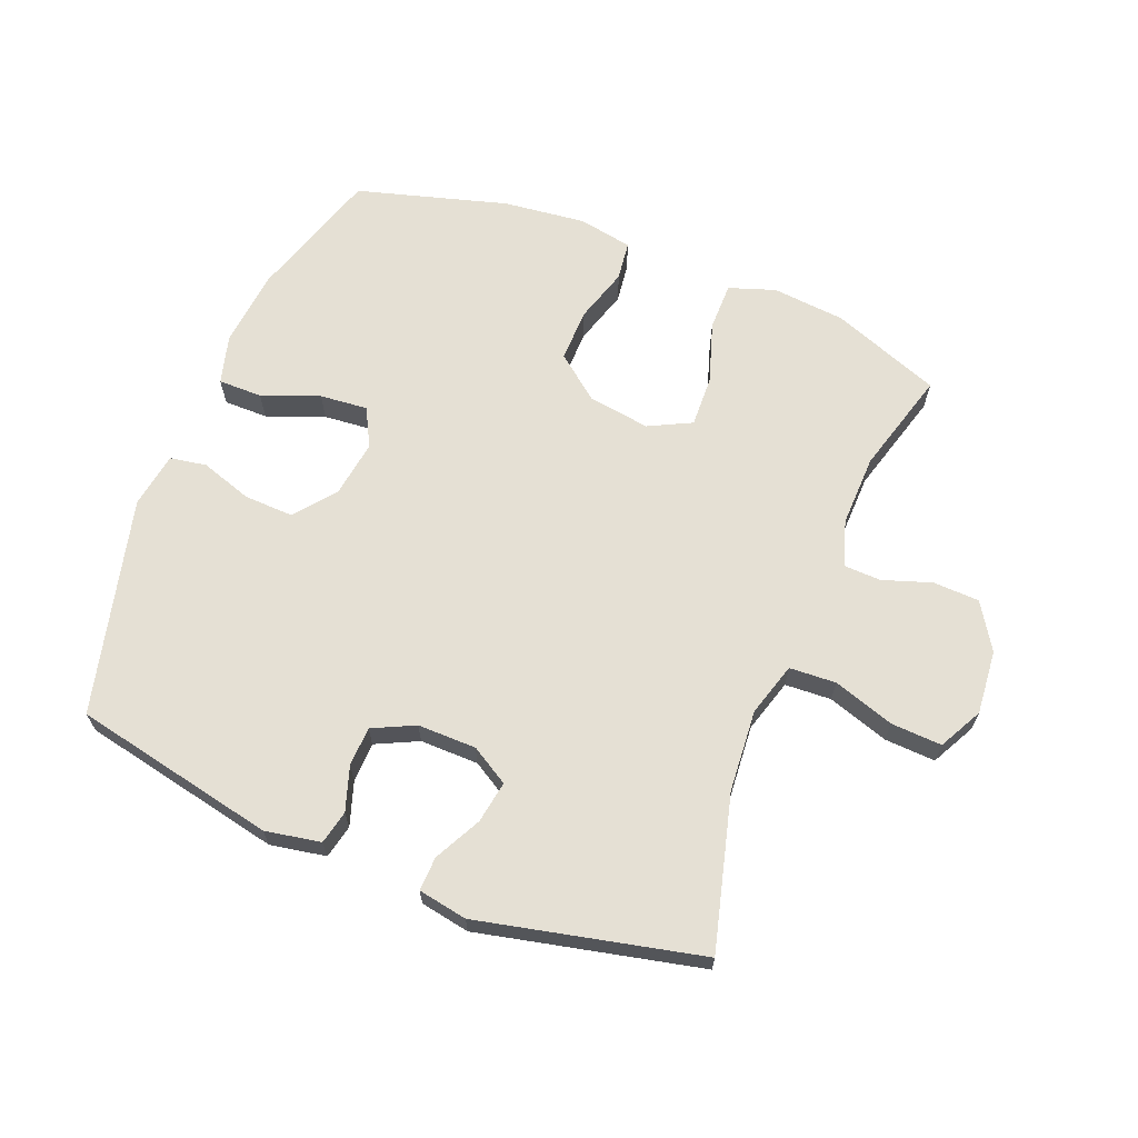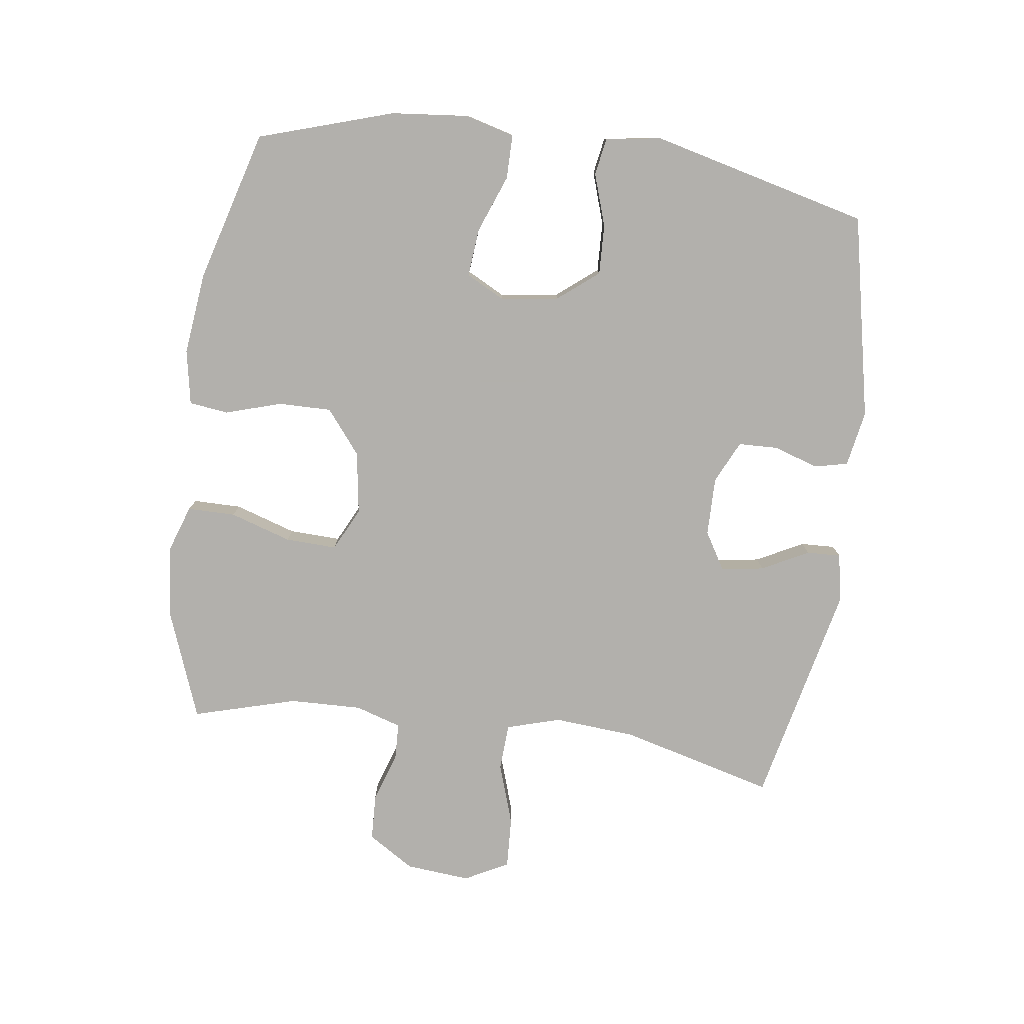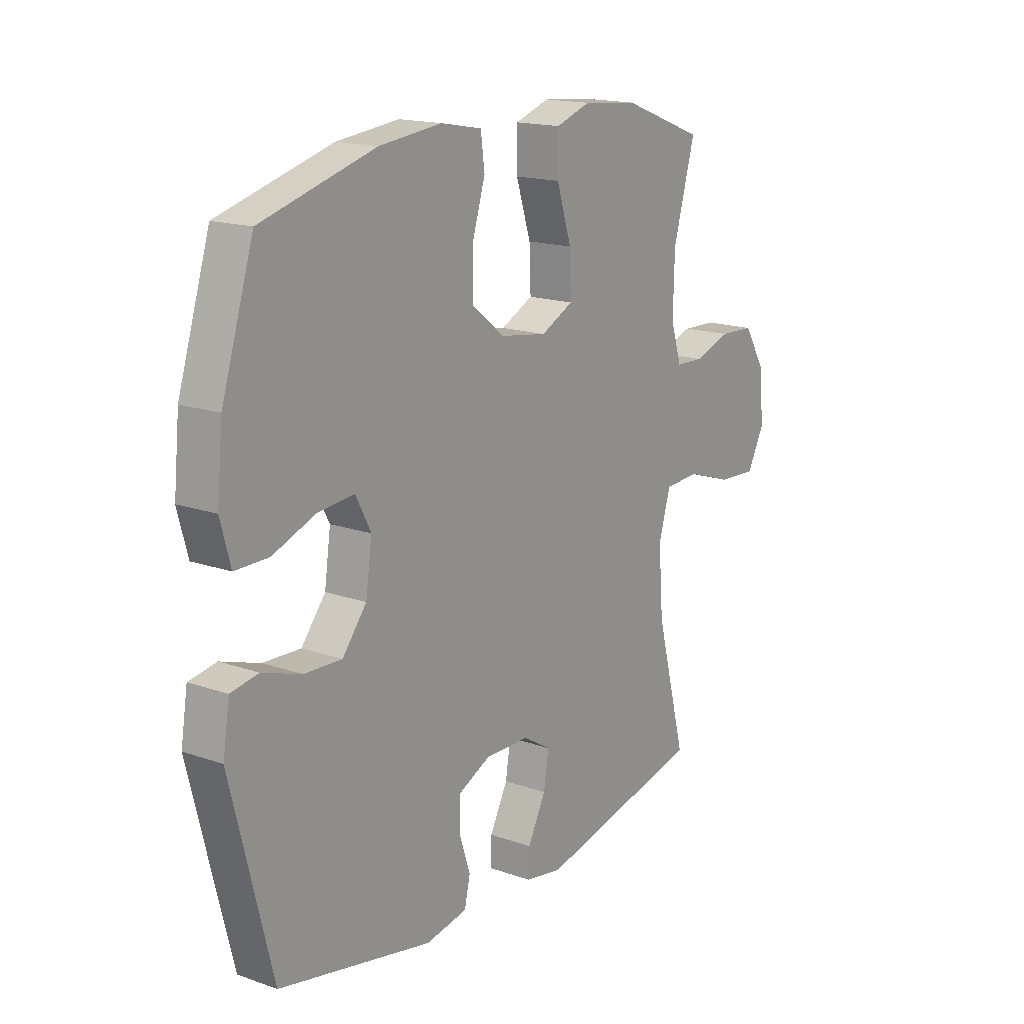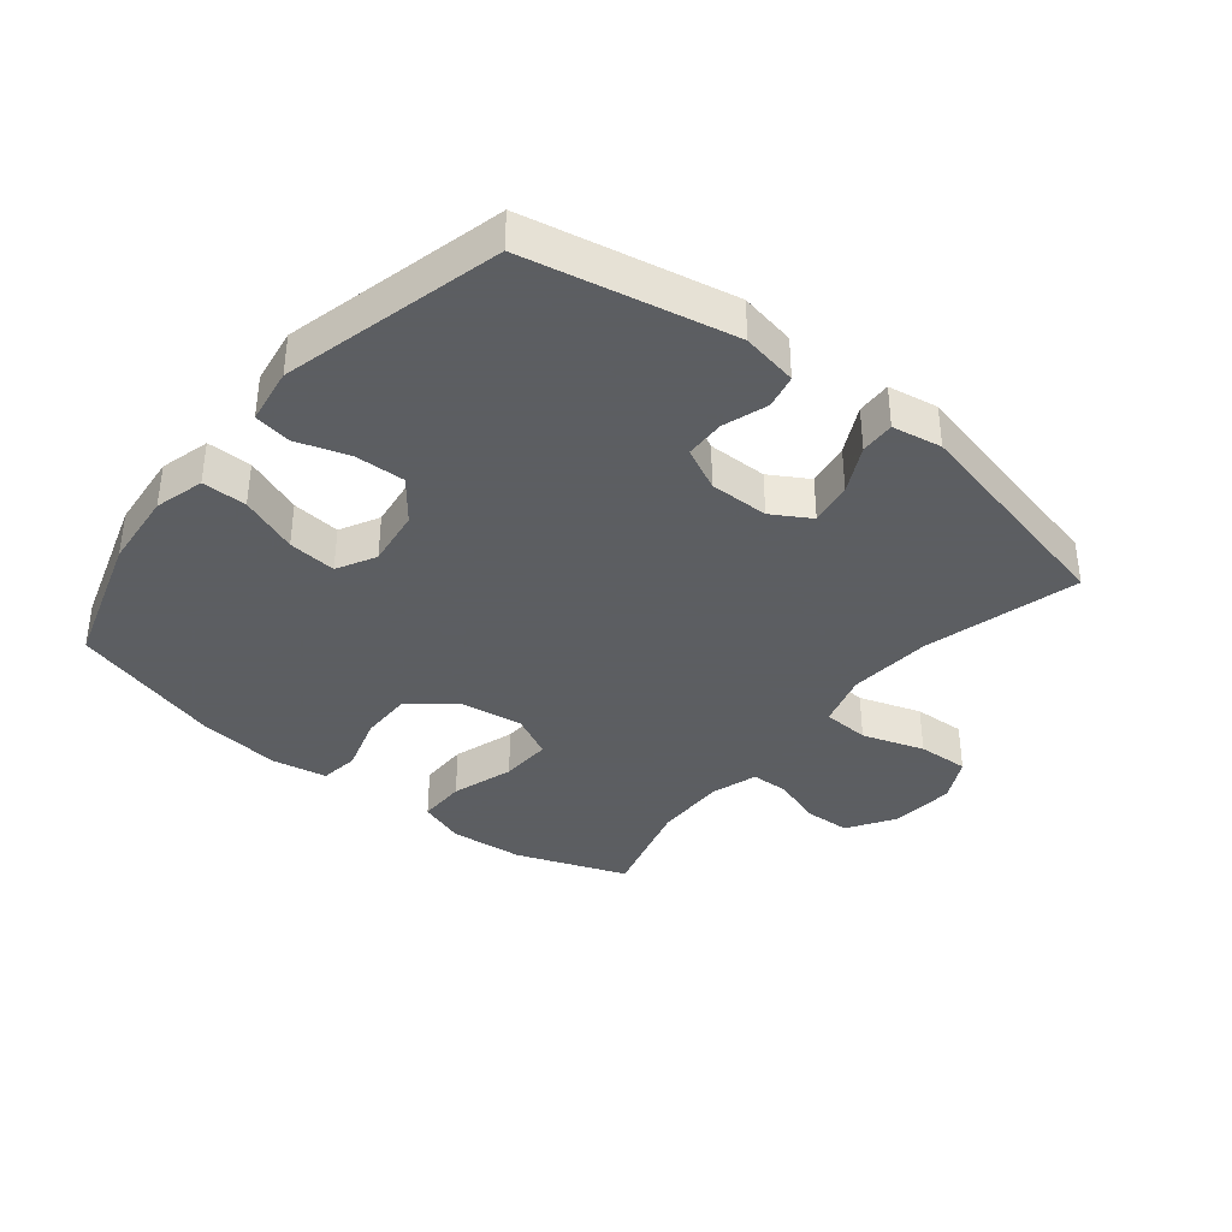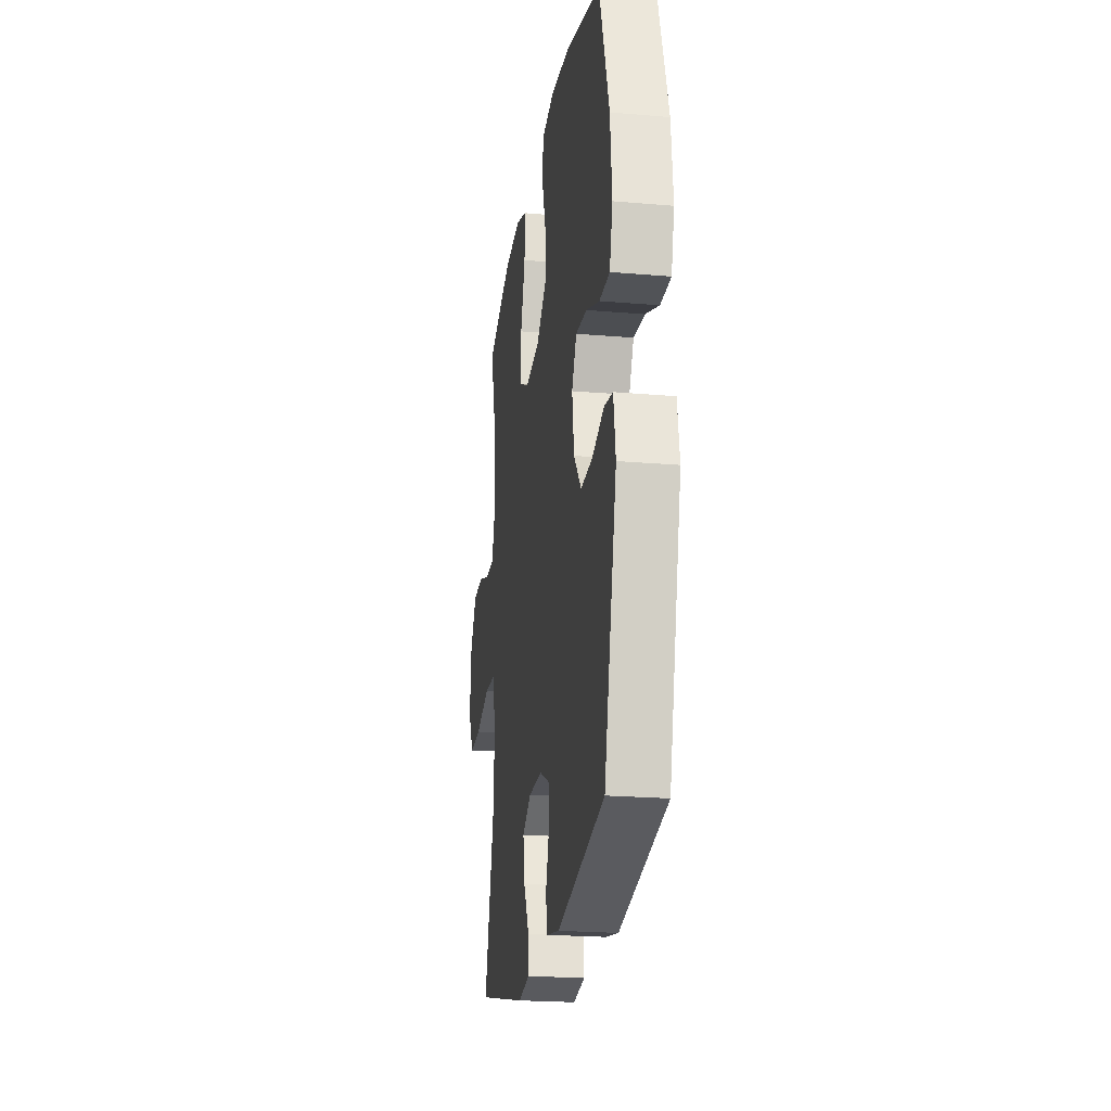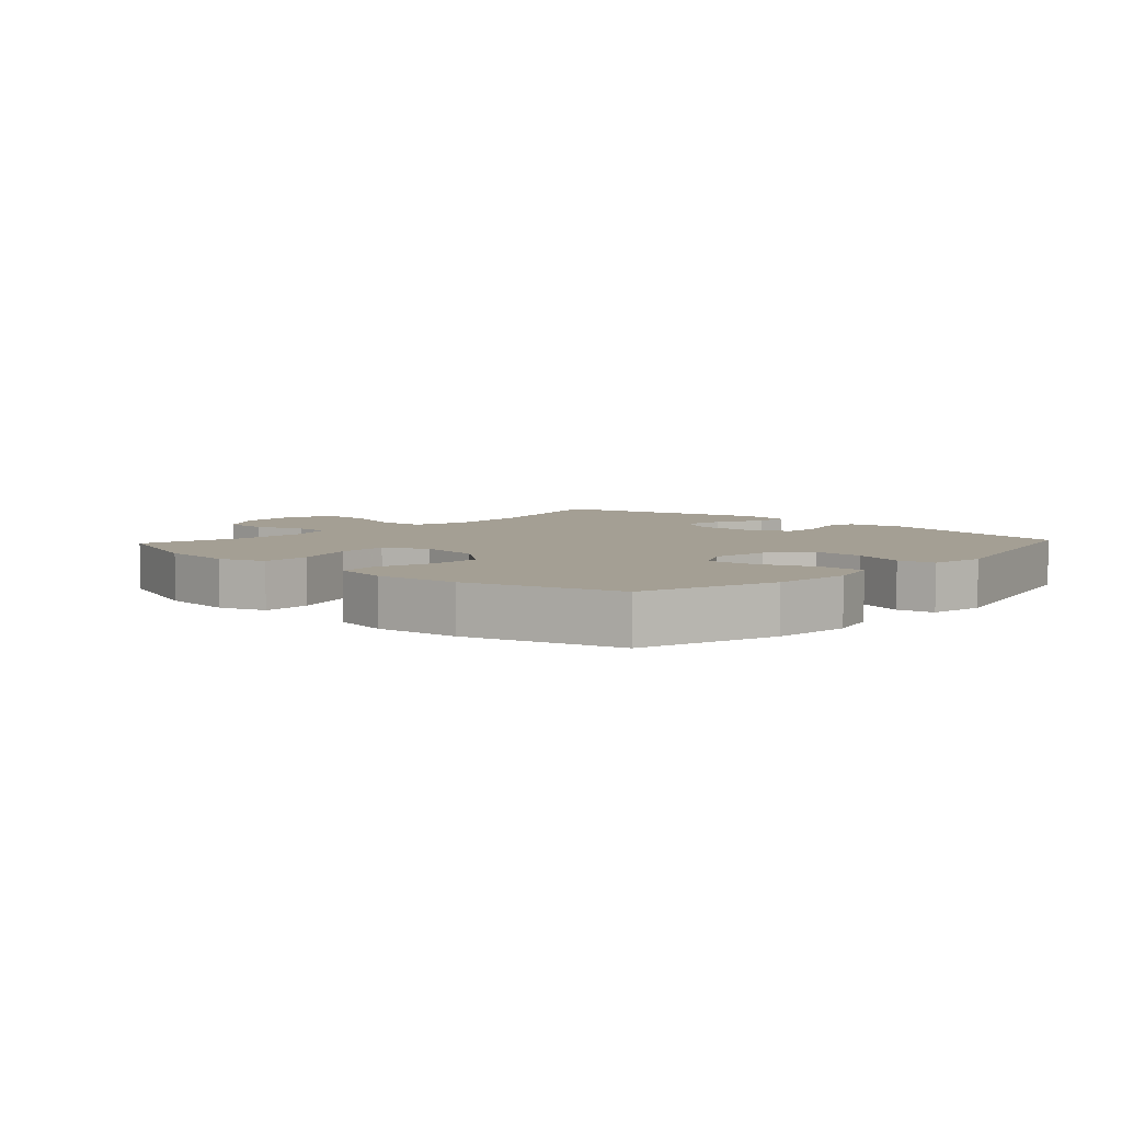
<metadata>
{"format":"obj","ext":"obj","renderer":"f3d","projection":"perspective","resolution":1024,"background":"white","views":[{"elev":65.8,"azim":-158.3,"up":"+Y"},{"elev":-78.6,"azim":82.3,"up":"+Y"},{"elev":16.6,"azim":125.4,"up":"+Z"},{"elev":-37.4,"azim":140.9,"up":"+Y"},{"elev":-21.9,"azim":81.4,"up":"+Z"},{"elev":5.5,"azim":42.6,"up":"+Y"}]}
</metadata>
<code>
v -0.5 0.07 -0.5
v -0.436 0.07 -0.257
v -0.426 0.07 -0.127
v -0.451 0.07 -0.042
v -0.525 0.07 -0.038
v -0.622 0.07 -0.07
v -0.703 0.07 -0.074
v -0.739 0.07 -0.005
v -0.73 0.07 0.097
v -0.684 0.07 0.17
v -0.611 0.07 0.173
v -0.533 0.07 0.147
v -0.474 0.07 0.149
v -0.451 0.07 0.222
v -0.454 0.07 0.336
v -0.5 0.07 0.5
v -0.327 0.07 0.565
v -0.211 0.07 0.576
v -0.138 0.07 0.551
v -0.138 0.07 0.475
v -0.169 0.07 0.378
v -0.172 0.07 0.297
v -0.104 0.07 0.263
v -0.005 0.07 0.278
v 0.064 0.07 0.333
v 0.063 0.07 0.417
v 0.036 0.07 0.505
v 0.044 0.07 0.567
v 0.13 0.07 0.583
v 0.261 0.07 0.568
v 0.5 0.07 0.5
v 0.567 0.07 0.287
v 0.579 0.07 0.165
v 0.558 0.07 0.087
v 0.488 0.07 0.087
v 0.397 0.07 0.122
v 0.321 0.07 0.129
v 0.289 0.07 0.068
v 0.302 0.07 -0.023
v 0.353 0.07 -0.087
v 0.432 0.07 -0.084
v 0.514 0.07 -0.057
v 0.572 0.07 -0.067
v 0.586 0.07 -0.155
v 0.5 0.07 -0.5
v 0.178 0.07 -0.567
v 0.09 0.07 -0.551
v 0.078 0.07 -0.498
v 0.101 0.07 -0.428
v 0.099 0.07 -0.365
v 0.032 0.07 -0.333
v -0.061 0.07 -0.334
v -0.121 0.07 -0.37
v -0.11 0.07 -0.437
v -0.072 0.07 -0.511
v -0.07 0.07 -0.565
v -0.148 0.07 -0.579
v -0.5 0 -0.5
v -0.436 0 -0.257
v -0.426 0 -0.127
v -0.451 0 -0.042
v -0.525 0 -0.038
v -0.622 0 -0.07
v -0.703 0 -0.074
v -0.739 0 -0.005
v -0.73 0 0.097
v -0.684 0 0.17
v -0.611 0 0.173
v -0.533 0 0.147
v -0.474 0 0.149
v -0.451 0 0.222
v -0.454 0 0.336
v -0.5 0 0.5
v -0.327 0 0.565
v -0.211 0 0.576
v -0.138 0 0.551
v -0.138 0 0.475
v -0.169 0 0.378
v -0.172 0 0.297
v -0.104 0 0.263
v -0.005 0 0.278
v 0.064 0 0.333
v 0.063 0 0.417
v 0.036 0 0.505
v 0.044 0 0.567
v 0.13 0 0.583
v 0.261 0 0.568
v 0.5 0 0.5
v 0.567 0 0.287
v 0.579 0 0.165
v 0.558 0 0.087
v 0.488 0 0.087
v 0.397 0 0.122
v 0.321 0 0.129
v 0.289 0 0.068
v 0.302 0 -0.023
v 0.353 0 -0.087
v 0.432 0 -0.084
v 0.514 0 -0.057
v 0.572 0 -0.067
v 0.586 0 -0.155
v 0.5 0 -0.5
v 0.178 0 -0.567
v 0.09 0 -0.551
v 0.078 0 -0.498
v 0.101 0 -0.428
v 0.099 0 -0.365
v 0.032 0 -0.333
v -0.061 0 -0.334
v -0.121 0 -0.37
v -0.11 0 -0.437
v -0.072 0 -0.511
v -0.07 0 -0.565
v -0.148 0 -0.579
f 54 55 56 57
f 53 54 57 1
f 52 53 1 2
f 51 52 2 3
f 46 47 48 49
f 46 49 50
f 45 46 50
f 44 45 50 51
f 41 42 43 44
f 40 41 44 51
f 33 34 35 36
f 33 36 37
f 32 33 37
f 31 32 37
f 30 31 37 38
f 26 27 28 29
f 25 26 29 30
f 18 19 20 21
f 18 21 22
f 15 16 17 18
f 14 15 18 22
f 13 14 22 23
f 9 10 11 12
f 9 12 13
f 8 9 13
f 5 6 7 8
f 4 5 8 13
f 39 40 51 3
f 25 30 38
f 24 25 38 39
f 13 23 24 39
f 3 4 13 39
f 114 113 112 111
f 58 114 111 110
f 59 58 110 109
f 60 59 109 108
f 106 105 104 103
f 107 106 103
f 107 103 102
f 108 107 102 101
f 101 100 99 98
f 108 101 98 97
f 93 92 91 90
f 94 93 90
f 94 90 89
f 94 89 88
f 95 94 88 87
f 86 85 84 83
f 87 86 83 82
f 78 77 76 75
f 79 78 75
f 75 74 73 72
f 79 75 72 71
f 80 79 71 70
f 69 68 67 66
f 70 69 66
f 70 66 65
f 65 64 63 62
f 70 65 62 61
f 60 108 97 96
f 95 87 82
f 96 95 82 81
f 96 81 80 70
f 96 70 61 60
f 1 58 59 2
f 2 59 60 3
f 3 60 61 4
f 4 61 62 5
f 5 62 63 6
f 6 63 64 7
f 7 64 65 8
f 8 65 66 9
f 9 66 67 10
f 10 67 68 11
f 11 68 69 12
f 12 69 70 13
f 13 70 71 14
f 14 71 72 15
f 15 72 73 16
f 16 73 74 17
f 17 74 75 18
f 18 75 76 19
f 19 76 77 20
f 20 77 78 21
f 21 78 79 22
f 22 79 80 23
f 23 80 81 24
f 24 81 82 25
f 25 82 83 26
f 26 83 84 27
f 27 84 85 28
f 28 85 86 29
f 29 86 87 30
f 30 87 88 31
f 31 88 89 32
f 32 89 90 33
f 33 90 91 34
f 34 91 92 35
f 35 92 93 36
f 36 93 94 37
f 37 94 95 38
f 38 95 96 39
f 39 96 97 40
f 40 97 98 41
f 41 98 99 42
f 42 99 100 43
f 43 100 101 44
f 44 101 102 45
f 45 102 103 46
f 46 103 104 47
f 47 104 105 48
f 48 105 106 49
f 49 106 107 50
f 50 107 108 51
f 51 108 109 52
f 52 109 110 53
f 53 110 111 54
f 54 111 112 55
f 55 112 113 56
f 56 113 114 57
f 57 114 58 1

</code>
